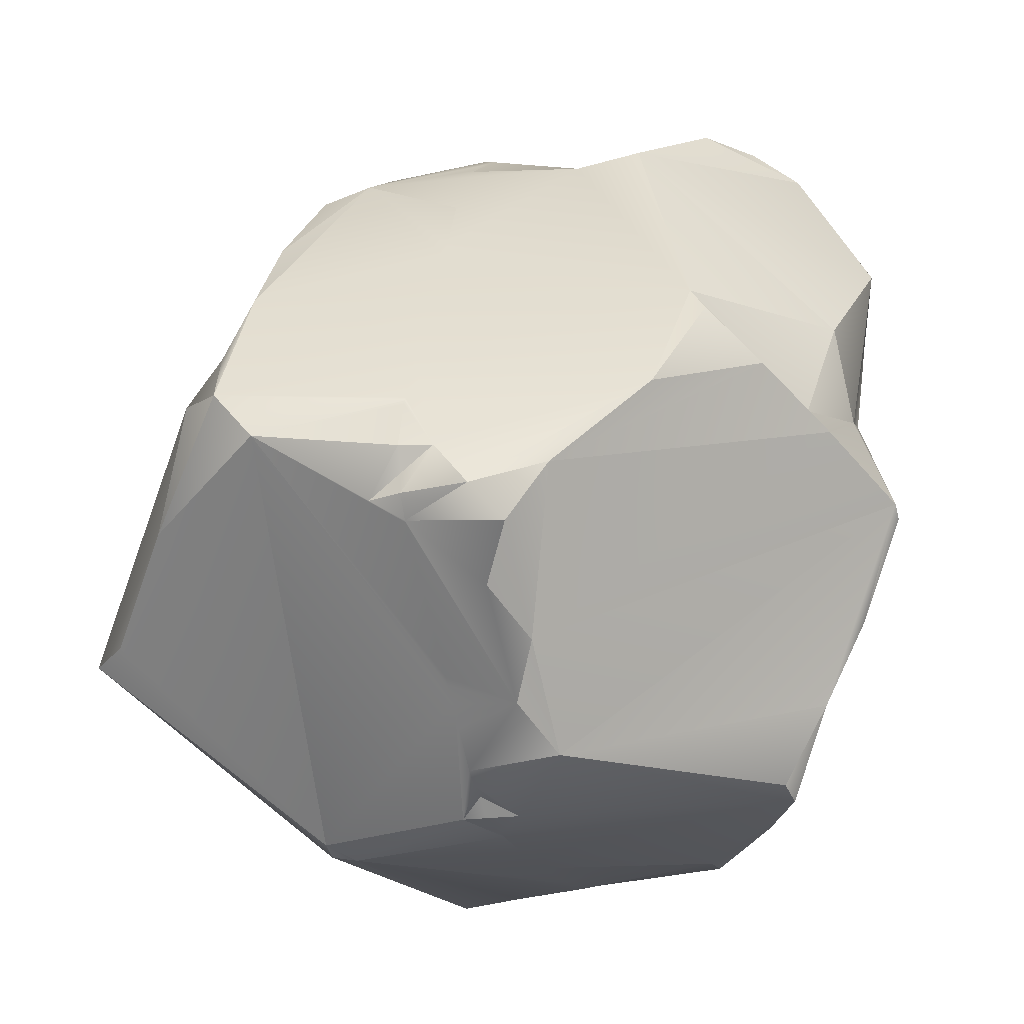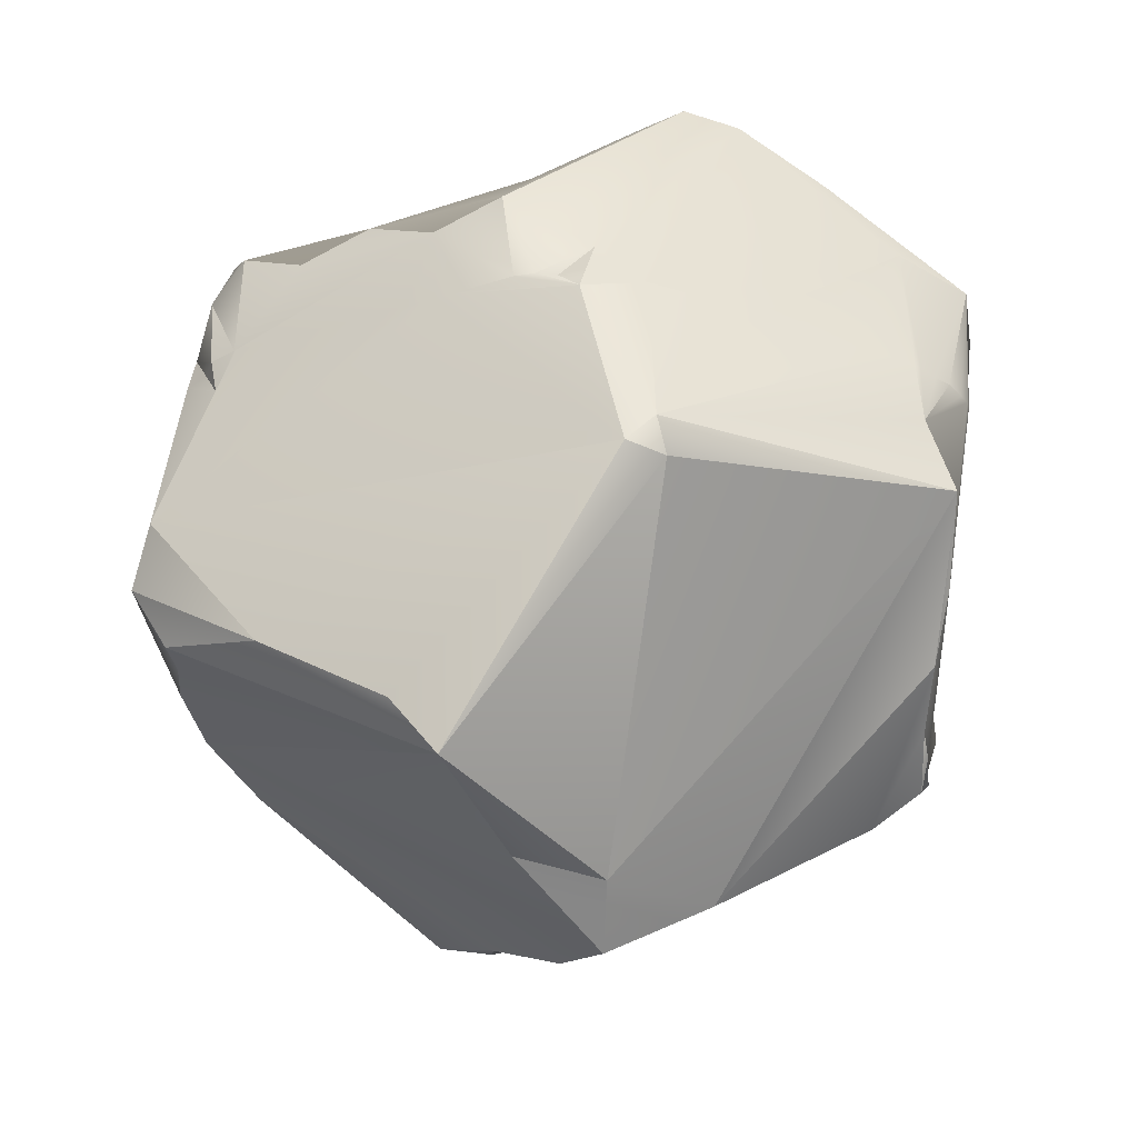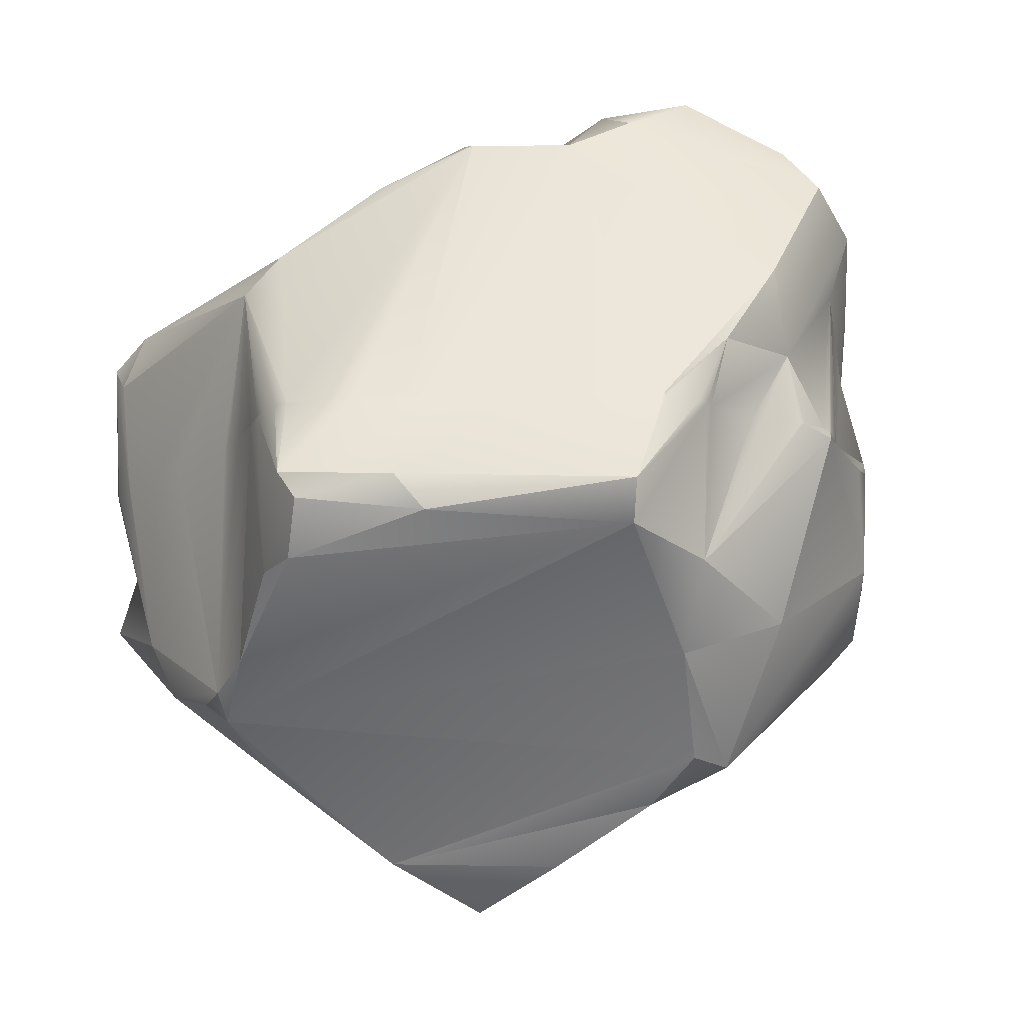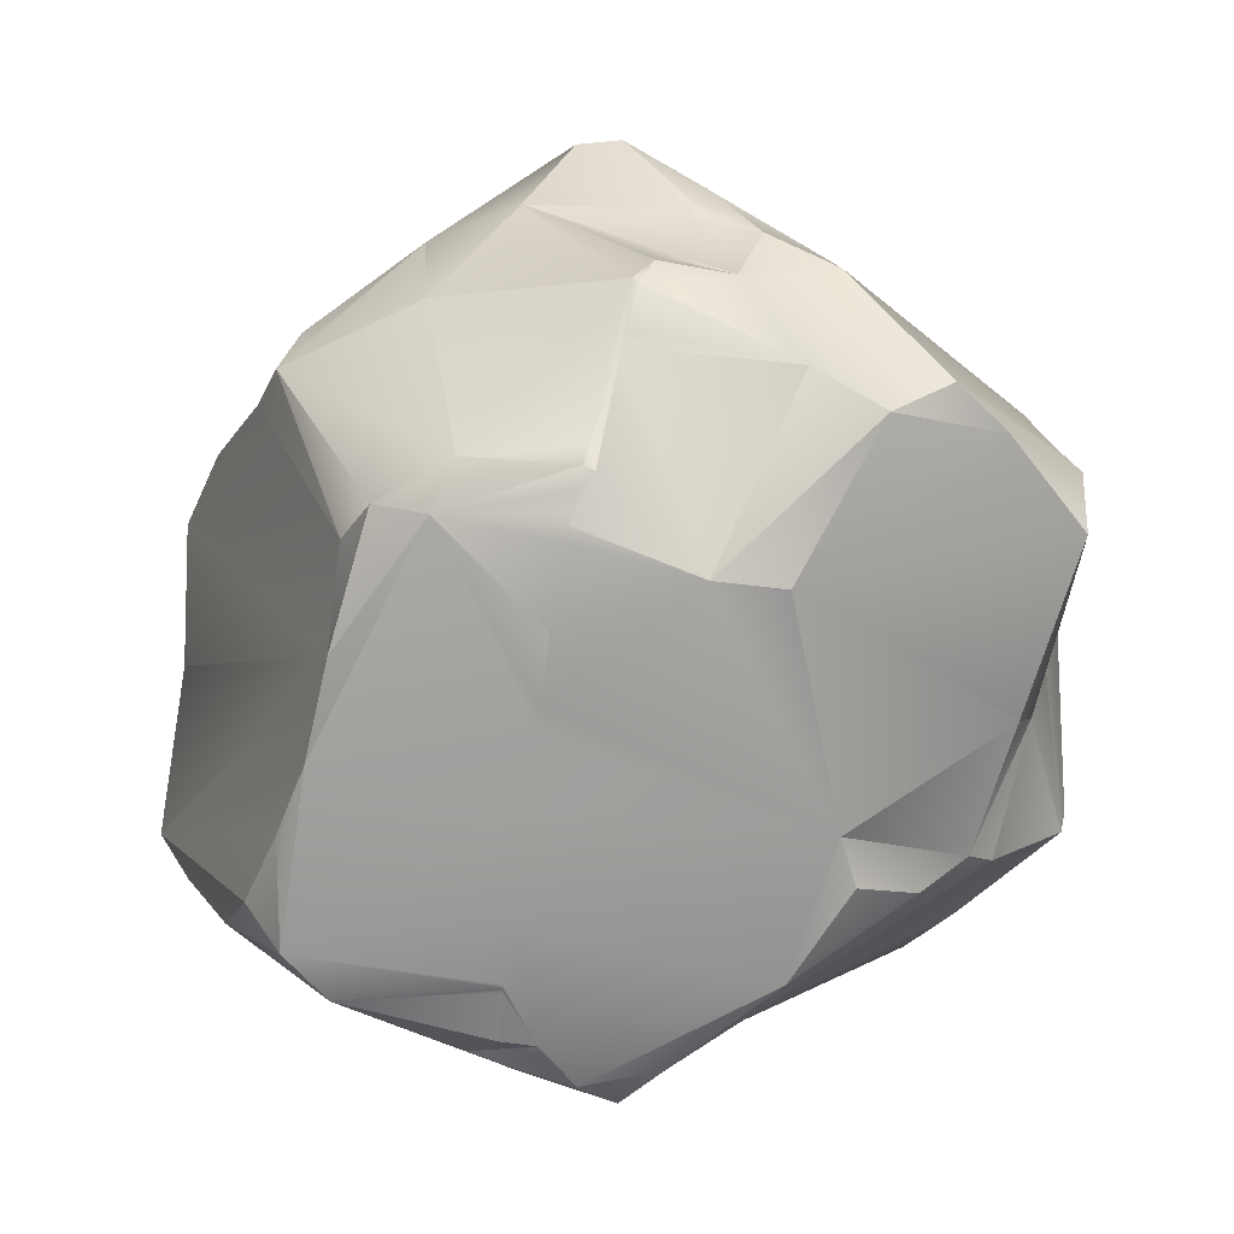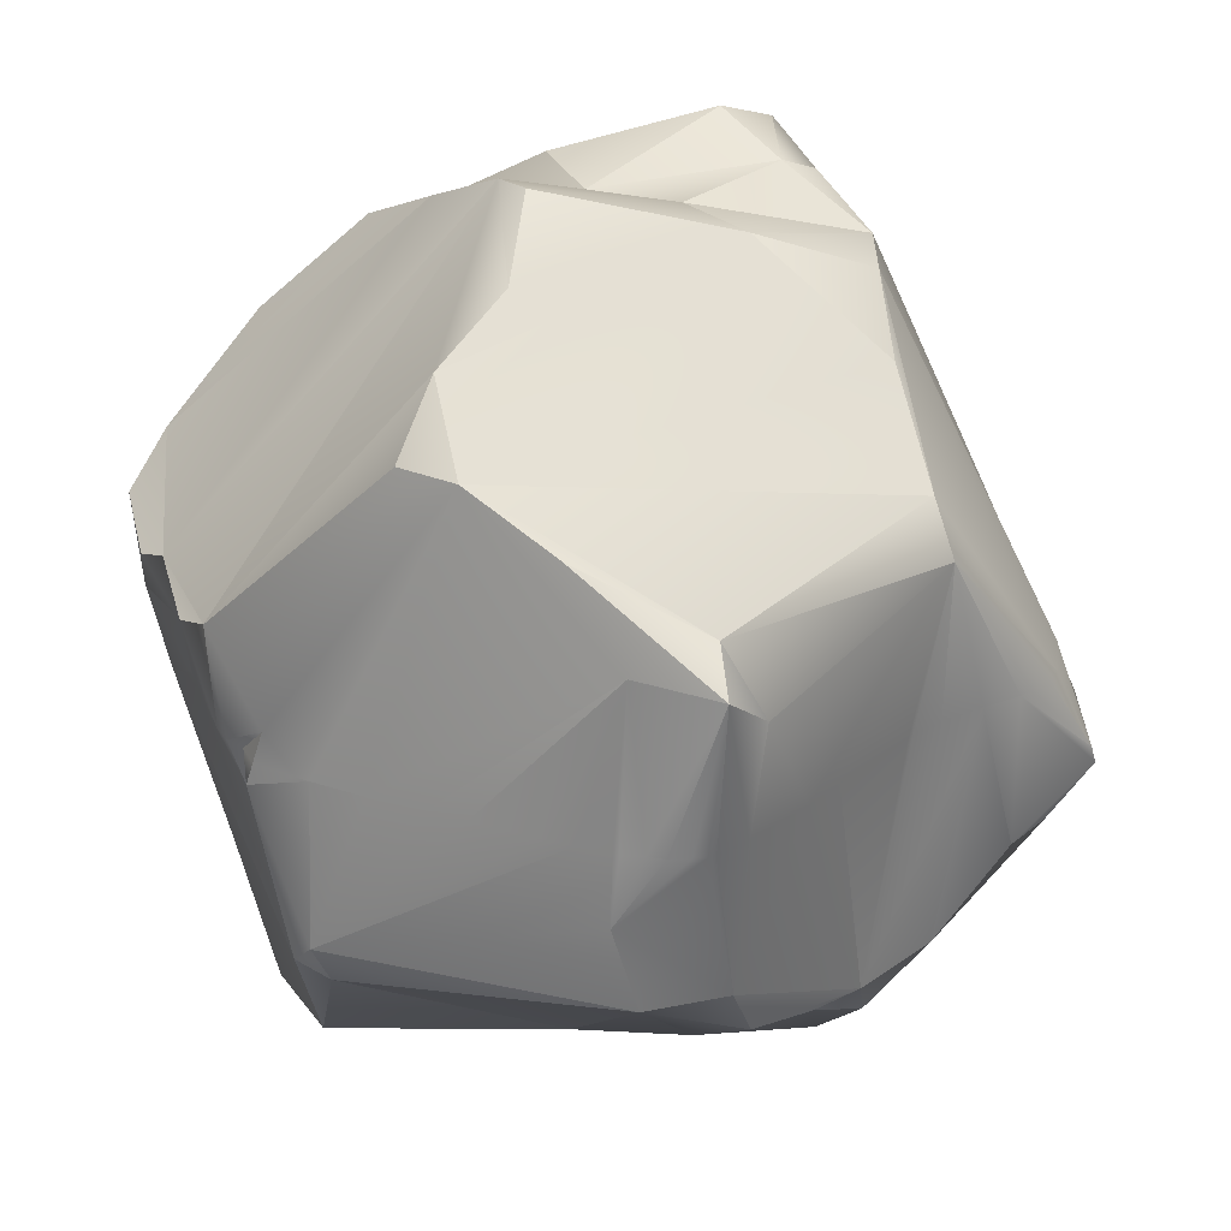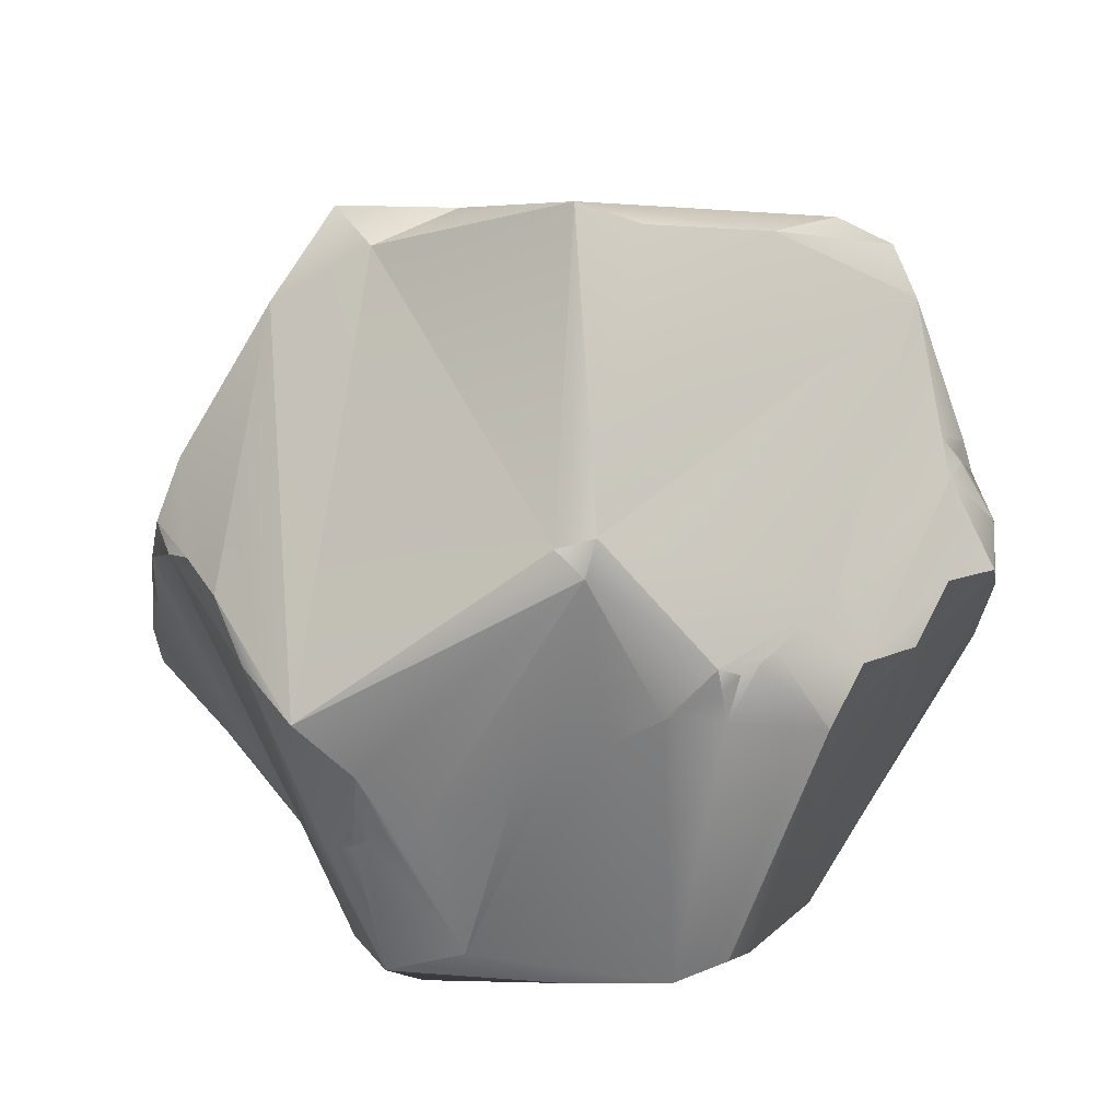
<metadata>
{"format":"obj","ext":"obj","renderer":"f3d","projection":"perspective","resolution":1024,"background":"white","views":[{"elev":-21.8,"azim":-72.3,"up":"+Y"},{"elev":-36.2,"azim":-23.0,"up":"+Z"},{"elev":-14.3,"azim":127.8,"up":"+Z"},{"elev":46.2,"azim":-73.3,"up":"+Y"},{"elev":29.1,"azim":25.2,"up":"+Z"},{"elev":-65.7,"azim":-153.7,"up":"+Y"}]}
</metadata>
<code>
g
v -0.326 -0.4239 0.15
v -0.6234 -0.1283 0.2185
v -0.6621 -0.05 0.15
v -0.608 -0.002282 0.309
v -0.5346 -0.2316 0.1507
v -0.4234 -0.3207 0.2136
v -0.2158 -0.5124 0.2112
v -0.1088 0.2045 0.8064
v -0.0531 -0.5928 0.06845
v 0.192 -0.5039 0.6139
v 0.09034 0.09587 0.9117
v -0.6589 0.04468 0.07384
v -0.3559 0.4724 0.5576
v -0.5038 0.2 0.5047
v -0.4069 0.4017 0.6026
v -0.3038 0.3005 0.7021
v -0.2093 0.9213 0.4093
v -0.2116 0.9034 0.2628
v -0.145 0.2454 0.766
v -0.01198 0.4976 0.811
v 0.1521 0.3335 0.8167
v -0.1129 1.015 0.02516
v 0.1675 1.103 0.3374
v 0.08519 1.107 0.5046
v 0.1966 1.007 0.7043
v 0.6545 -0.5509 0.3321
v 0.829 -0.5205 0.3114
v 0.8728 -0.4478 0.2484
v 0.3174 -0.5078 0.6086
v 0.1791 -0.3318 0.7171
v 0.2228 -0.1274 0.8057
v 0.5032 0.3087 0.7987
v 0.514 -0.5126 0.5078
v 0.9502 0.1308 0.4301
v 0.8031 0.2969 0.6
v 0.7877 -0.4674 0.3964
v 1.012 0.08235 0.3319
v 0.5445 1.068 0.1548
v 0.6036 0.6905 0.6743
v 0.25 0.75 0.8624
v 0.326 0.3971 0.7969
v 0.1532 0.08424 0.9071
v 0.4221 0.6557 0.8086
v 0.3294 0.8269 0.8288
v 0.4552 0.7569 0.7611
v 0.6956 0.484 0.6953
v 0.2002 1.102 0.5979
v 0.3652 1.108 0.1508
v 0.4263 1.118 0.3327
v -0.3536 -0.3593 0
v -0.3381 -0.3748 0
v -0.6212 -0.102 0
v -0.6188 -0.1048 0
v -0.3083 -0.4061 0
v -0.2666 -0.4485 0
v -0.2882 -0.4268 0
v -0.1939 -0.5232 0
v -0.1165 -0.5596 0
v -0.07395 -0.5972 0
v -0.6358 0.1639 0
v -0.6385 0.1562 0
v -0.6326 0.1736 0
v -0.6359 0.1658 0
v -0.4119 0.5989 0
v -0.4731 0.4889 0
v -0.649 -0.005108 0
v -0.6526 -0.0521 0
v -0.6716 0.04785 0
v -0.5849 0.2868 0
v -0.3134 0.7913 0
v -0.3758 0.6631 0
v -0.2138 0.9246 0
v -0.1953 0.9484 0
v -0.174 0.9642 0
v -0.1454 0.9911 0
v 0.5119 -0.5991 0
v 0.5752 -0.5953 0
v 0.6445 -0.5905 0
v 0.6576 -0.589 0
v 0.8095 -0.5153 0
v 0.7986 -0.5287 0
v 0.8408 -0.4476 0
v 0.05046 -0.6082 0
v 0.1684 -0.6102 0
v 0.7365 -0.5654 0
v 0.7009 -0.5724 0
v 0.8426 -0.4434 0
v 0.8424 -0.4439 0
v 0.9163 -0.2079 0
v 0.8931 -0.2983 0
v 0.972 -0.005995 0
v 0.6216 1.044 0
v 0.5948 1.047 0
v 1.111 0.2249 0
v 1.06 0.1553 0
v 0.8142 0.8698 0
v 0.893 0.7635 0
v -0.0694 1.027 0
v -0.1122 1.02 0
v 0.1343 1.09 0
v 0.0698 1.066 0
v 0.2487 1.144 0
v 0.1607 1.103 0
v 0.2564 1.145 0
v 0.2785 1.142 0
v 0.4166 1.071 0
v 0.3441 1.124 0
v 0.4836 1.053 0
v 0.4411 1.062 0
v 0.9755 0.007054 0
v 1.008 0.07095 0
v 1.106 0.4548 0
v 1.114 0.4358 0
v 1.006 0.6016 0
v 1.142 0.3049 0
v 1.124 0.2518 0
v 1.145 0.3409 0
v 1.091 0.48 0
v 0.709 1.012 0
v 0.5696 1.041 0
v 0.3383 1.129 0
v 1.024 0.5766 0
v 0.7034 1.016 0
v 0.7762 -0.543 0
v 0.3686 -0.6046 0
v 0.2853 -0.6073 0
v 0.02319 -0.6069 0
v -0.3968 0.6256 0
v -0.1591 -0.5477 0
v -0.2009 -0.2007 -0.9008
v 0.04732 0.05085 -0.9223
v 0.2453 0.04967 -0.9309
v -0.7075 0.09594 -0.3174
v -0.639 -0.05523 -0.07432
v -0.5095 -0.01969 -0.6171
v -0.003106 -0.6094 -0.4048
v -0.2997 -0.1954 -0.7987
v -0.08892 -0.6003 -0.04913
v 0.07935 -0.6155 -0.4227
v -0.706 0.2033 -0.4084
v -0.6229 0.2217 -0.5102
v -0.56 0.3592 -0.4597
v -0.5103 0.5197 -0.4099
v -0.3985 0.6986 -0.3944
v -0.224 0.9335 -0.25
v -0.2329 0.8309 -0.4215
v -0.2103 0.9134 -0.3684
v -0.13 0.9964 -0.2292
v 0.187 0.8108 -0.7086
v 0.7049 -0.6048 -0.309
v 0.5013 0.1051 -0.9024
v 0.05 -0.6363 -0.35
v 0.6475 -0.6039 -0.149
v 0.7971 -0.3963 -0.3804
v 0.7987 -0.3123 -0.5132
v 0.8095 -0.001024 -0.7122
v 0.9202 -0.05756 -0.5485
v 0.8597 -0.1517 -0.5569
v 0.9149 -0.02927 -0.6157
v 0.3018 0.1999 -1.003
v 0.2445 0.6468 -0.7833
v 0.3043 0.4239 -0.9126
v 0.3054 0.8049 -0.7005
v 0.5052 0.9171 -0.5116
v 0.793 0.9922 -0.2929
v 0.2532 1.005 -0.4165
v 0.2564 1.148 -0.01829
v 0.5616 1.011 -0.3307
v 0.8085 1.012 -0.2009
v 1.006 0.09126 -0.5083
v 1.14 0.35 -0.3389
v 1.05 0.6461 -0.2618
v 1.105 0.6078 -0.1897
v 1.105 0.2499 -0.35
v 1.213 0.3817 -0.1726
v 1.21 0.4293 -0.2345
v -0.3536 -0.3593 0
v -0.3381 -0.3748 0
v -0.6212 -0.102 0
v -0.6188 -0.1048 0
v -0.3083 -0.4061 0
v -0.2666 -0.4485 0
v -0.2882 -0.4268 0
v -0.1939 -0.5232 0
v -0.1165 -0.5596 0
v -0.07395 -0.5972 0
v -0.6358 0.1639 0
v -0.6385 0.1562 0
v -0.6326 0.1736 0
v -0.6359 0.1658 0
v -0.4119 0.5989 0
v -0.4731 0.4889 0
v -0.649 -0.005108 0
v -0.6526 -0.0521 0
v -0.6716 0.04785 0
v -0.5849 0.2868 0
v -0.3134 0.7913 0
v -0.3758 0.6631 0
v -0.2138 0.9246 0
v -0.1953 0.9484 0
v -0.174 0.9642 0
v -0.1454 0.9911 0
v 0.5119 -0.5991 0
v 0.5752 -0.5953 0
v 0.6445 -0.5905 0
v 0.6576 -0.589 0
v 0.8095 -0.5153 0
v 0.7986 -0.5287 0
v 0.8408 -0.4476 0
v 0.05046 -0.6082 0
v 0.1684 -0.6102 0
v 0.7365 -0.5654 0
v 0.7009 -0.5724 0
v 0.8426 -0.4434 0
v 0.8424 -0.4439 0
v 0.9163 -0.2079 0
v 0.8931 -0.2983 0
v 0.972 -0.005995 0
v 0.6216 1.044 0
v 0.5948 1.047 0
v 1.111 0.2249 0
v 1.06 0.1553 0
v 0.8142 0.8698 0
v 0.893 0.7635 0
v -0.0694 1.027 0
v -0.1122 1.02 0
v 0.1343 1.09 0
v 0.0698 1.066 0
v 0.2487 1.144 0
v 0.1607 1.103 0
v 0.2564 1.145 0
v 0.2785 1.142 0
v 0.4166 1.071 0
v 0.3441 1.124 0
v 0.4836 1.053 0
v 0.4411 1.062 0
v 0.9755 0.007054 0
v 1.008 0.07095 0
v 1.106 0.4548 0
v 1.114 0.4358 0
v 1.006 0.6016 0
v 1.142 0.3049 0
v 1.124 0.2518 0
v 1.145 0.3409 0
v 1.091 0.48 0
v 0.709 1.012 0
v 0.5696 1.041 0
v 0.3383 1.129 0
v 1.024 0.5766 0
v 0.7034 1.016 0
v 0.7762 -0.543 0
v 0.3686 -0.6046 0
v 0.2853 -0.6073 0
v 0.02319 -0.6069 0
v -0.3968 0.6256 0
v -0.1591 -0.5477 0
g
f 3 52 2
f 2 52 5
f 5 1 6
f 5 52 1
f 7 1 57
f 6 1 7
f 7 57 129
f 9 58 59
f 12 60 61
f 13 64 65
f 12 67 3
f 16 14 4
f 15 14 16
f 18 71 13
f 16 4 8
f 20 13 19
f 20 19 21
f 17 13 20
f 26 76 77
f 29 7 9
f 29 83 84
f 30 10 29
f 32 30 29
f 35 29 34
f 27 86 85
f 28 88 87
f 34 29 36
f 37 90 89
f 38 92 93
f 39 41 32
f 45 43 39
f 46 32 35
f 39 32 46
f 21 8 11
f 42 11 31
f 40 20 21
f 41 21 11
f 42 31 32
f 41 11 42
f 43 21 41
f 43 45 44
f 22 98 99
f 18 100 22
f 23 100 18
f 25 17 40
f 23 102 103
f 24 48 23
f 47 49 24
f 44 45 47
f 48 106 107
f 49 38 48
f 49 45 39
f 48 108 109
f 44 40 43
f 46 35 34
f 37 34 36
f 37 110 111
f 37 111 95
f 117 34 37
f 46 113 112
f 39 114 97
f 34 117 46
f 122 39 46
f 119 38 49
f 39 119 49
f 120 48 38
f 45 49 47
f 121 105 48
f 40 44 25
f 47 25 44
f 48 24 49
f 105 23 48
f 104 23 105
f 24 25 47
f 23 18 24
f 101 22 100
f 42 32 41
f 21 43 40
f 19 8 21
f 41 39 43
f 20 40 17
f 123 38 119
f 28 37 36
f 27 28 36
f 33 36 29
f 27 36 33
f 29 35 32
f 26 27 33
f 26 125 76
f 26 33 29
f 30 32 31
f 84 26 29
f 30 31 11
f 10 30 7
f 127 29 9
f 7 30 11
f 7 29 10
f 81 27 124
f 17 24 18
f 17 25 24
f 22 73 18
f 75 22 99
f 18 73 72
f 16 19 13
f 8 19 16
f 16 13 15
f 13 17 18
f 14 15 13
f 12 69 62
f 3 14 12
f 4 14 3
f 66 12 68
f 64 13 128
f 60 12 63
f 6 11 8
f 7 11 6
f 129 9 7
f 6 8 4
f 2 6 4
f 5 6 2
f 2 4 3
f 52 3 67
f 1 53 50
f 50 51 1
f 1 51 54
f 55 1 56
f 62 63 12
f 13 69 14
f 72 70 18
f 26 77 78
f 79 26 78
f 80 27 81
f 82 27 80
f 91 37 89
f 94 37 95
f 96 39 97
f 115 37 116
f 46 118 122
f 93 120 38
f 87 90 28
f 27 88 28
f 79 86 26
f 59 127 9
f 128 13 71
f 54 56 1
f 26 126 125
f 27 85 124
f 88 27 82
f 110 37 91
f 121 48 107
f 119 39 96
f 118 46 112
f 117 37 115
f 69 13 65
f 68 12 61
f 53 1 52
f 9 129 58
f 69 12 14
f 29 127 83
f 26 84 126
f 38 123 92
f 22 101 98
f 103 100 23
f 23 104 102
f 48 109 106
f 48 120 108
f 37 94 116
f 114 39 122
f 113 46 117
f 90 37 28
f 86 27 26
f 74 22 75
f 74 73 22
f 71 18 70
f 67 12 66
f 55 57 1
f 131 132 130
f 133 178 177
f 181 133 136
f 140 190 189
f 142 141 140
f 143 142 140
f 141 130 135
f 143 130 142
f 147 149 146
f 192 140 196
f 145 197 199
f 152 136 139
f 210 138 152
f 132 150 139
f 205 152 153
f 153 152 150
f 139 150 152
f 154 153 150
f 154 150 155
f 151 155 150
f 154 208 153
f 156 158 155
f 161 162 160
f 160 151 132
f 162 151 160
f 160 131 144
f 146 160 144
f 146 149 161
f 161 151 162
f 161 163 151
f 151 159 156
f 163 159 151
f 164 159 163
f 164 165 159
f 226 225 148
f 148 149 147
f 225 167 148
f 166 164 149
f 248 168 167
f 167 168 166
f 168 165 164
f 174 222 170
f 165 171 170
f 172 171 165
f 176 221 174
f 169 172 165
f 169 173 172
f 169 224 173
f 175 243 221
f 242 175 244
f 239 175 245
f 223 169 246
f 176 172 173
f 175 176 173
f 171 172 176
f 221 176 175
f 174 171 176
f 173 241 249
f 175 249 245
f 174 170 171
f 222 174 221
f 170 222 157
f 157 159 170
f 170 159 165
f 169 250 246
f 165 220 169
f 165 168 220
f 164 166 168
f 163 149 164
f 166 148 167
f 149 148 166
f 161 149 163
f 160 146 161
f 150 132 151
f 132 131 160
f 218 157 237
f 154 217 214
f 209 154 215
f 153 213 206
f 152 252 253
f 138 254 186
f 158 159 157
f 158 156 159
f 155 158 157
f 154 155 157
f 155 151 156
f 136 152 138
f 145 226 148
f 147 145 148
f 144 145 147
f 130 144 131
f 146 144 147
f 145 198 197
f 130 143 144
f 141 142 130
f 143 145 144
f 135 133 140
f 135 140 141
f 134 195 133
f 139 130 132
f 130 139 136
f 137 136 135
f 130 136 137
f 136 183 181
f 137 135 130
f 136 133 135
f 180 134 133
f 184 182 138
f 188 133 195
f 192 143 140
f 193 134 194
f 200 201 145
f 202 145 201
f 211 210 152
f 214 215 154
f 216 217 157
f 228 167 225
f 231 232 167
f 234 168 248
f 238 157 222
f 239 240 175
f 224 241 173
f 168 235 247
f 168 233 236
f 167 229 231
f 227 230 167
f 169 219 250
f 203 252 152
f 152 253 211
f 153 251 212
f 199 200 145
f 189 196 140
f 143 255 145
f 138 185 256
f 138 256 184
f 179 194 134
f 177 180 133
f 190 133 187
f 255 143 191
f 195 134 193
f 226 145 202
f 251 153 208
f 244 175 240
f 157 238 237
f 168 236 235
f 168 234 233
f 167 230 229
f 167 228 227
f 169 220 219
f 152 204 203
f 143 192 191
f 133 188 187
f 138 186 185
f 134 180 179
f 183 136 138
f 198 145 255
f 254 138 210
f 213 153 212
f 217 154 157
f 247 220 168
f 249 175 173
f 232 248 167
f 243 175 242
f 224 169 223
f 216 157 218
f 207 154 209
f 208 154 207
f 205 153 206
f 152 205 204
f 190 140 133
f 183 138 182
f 133 181 178

</code>
